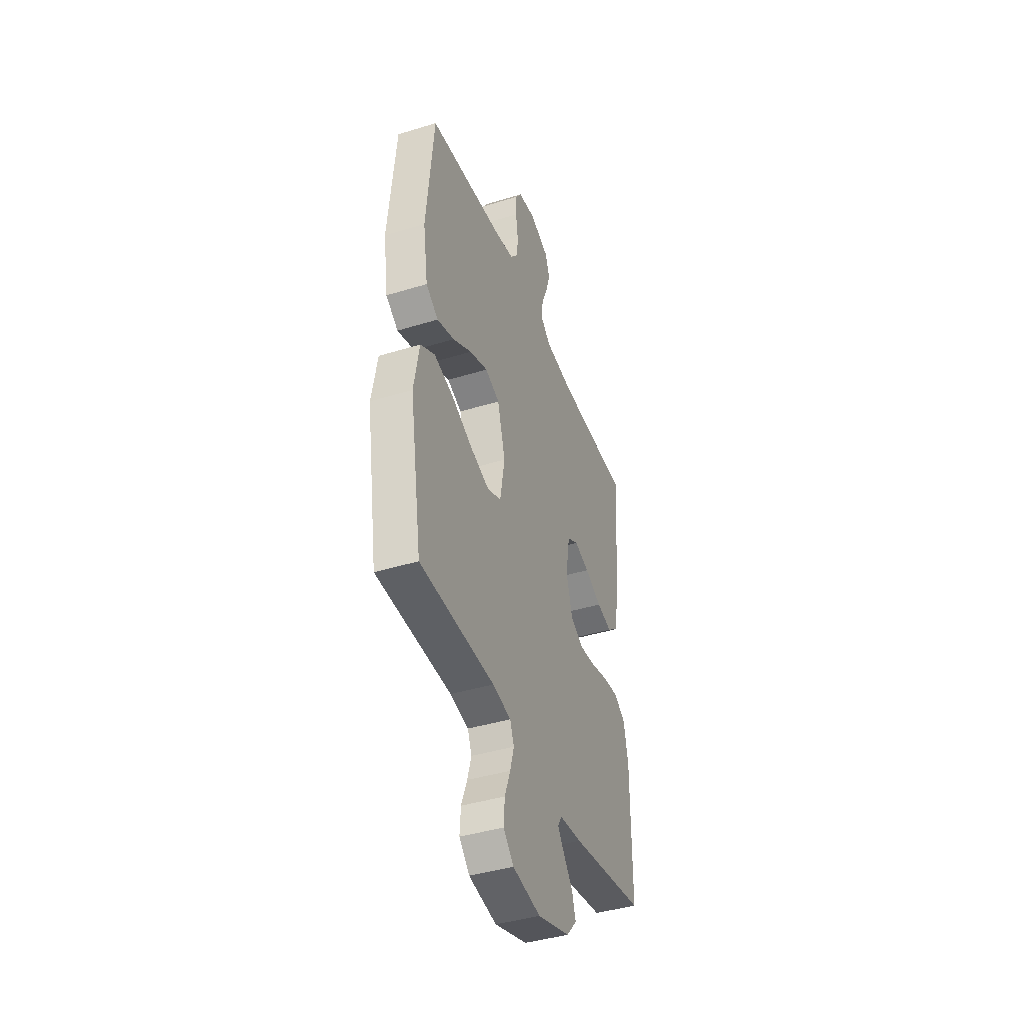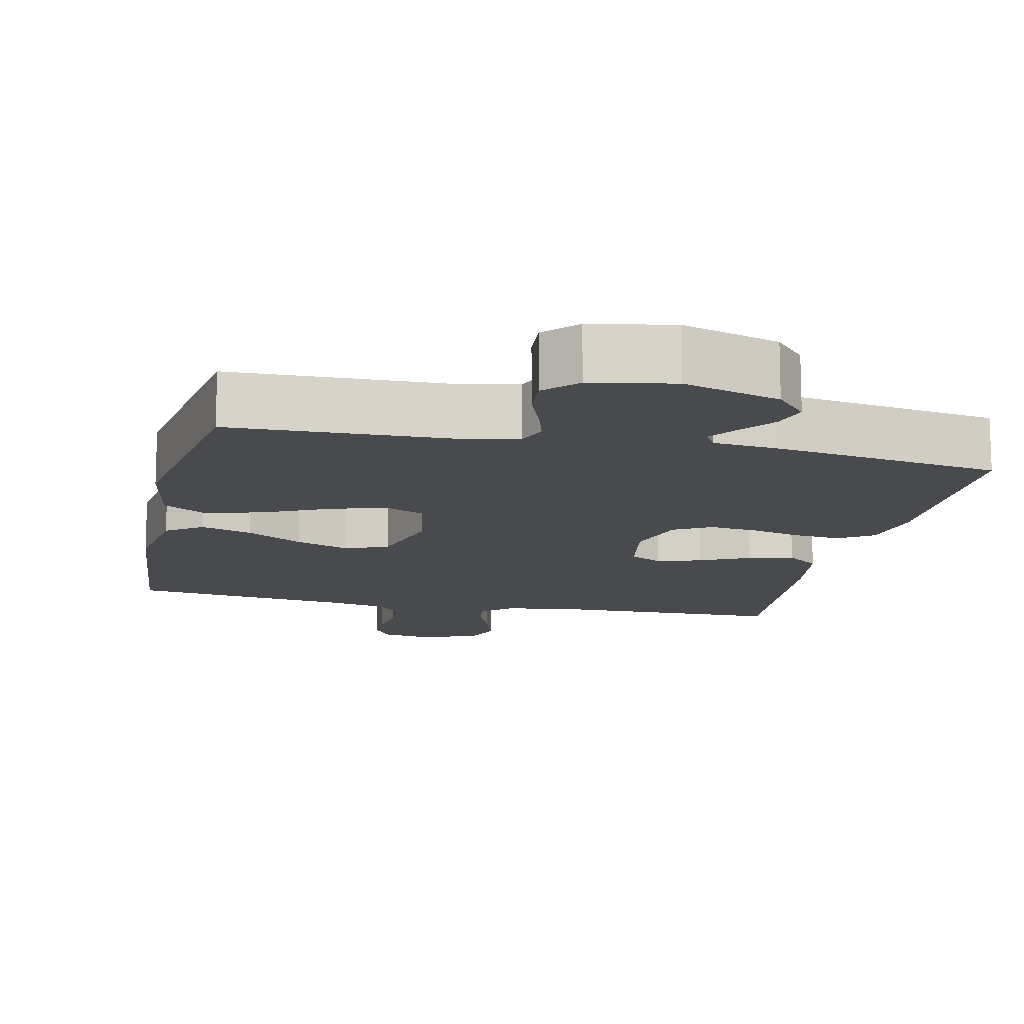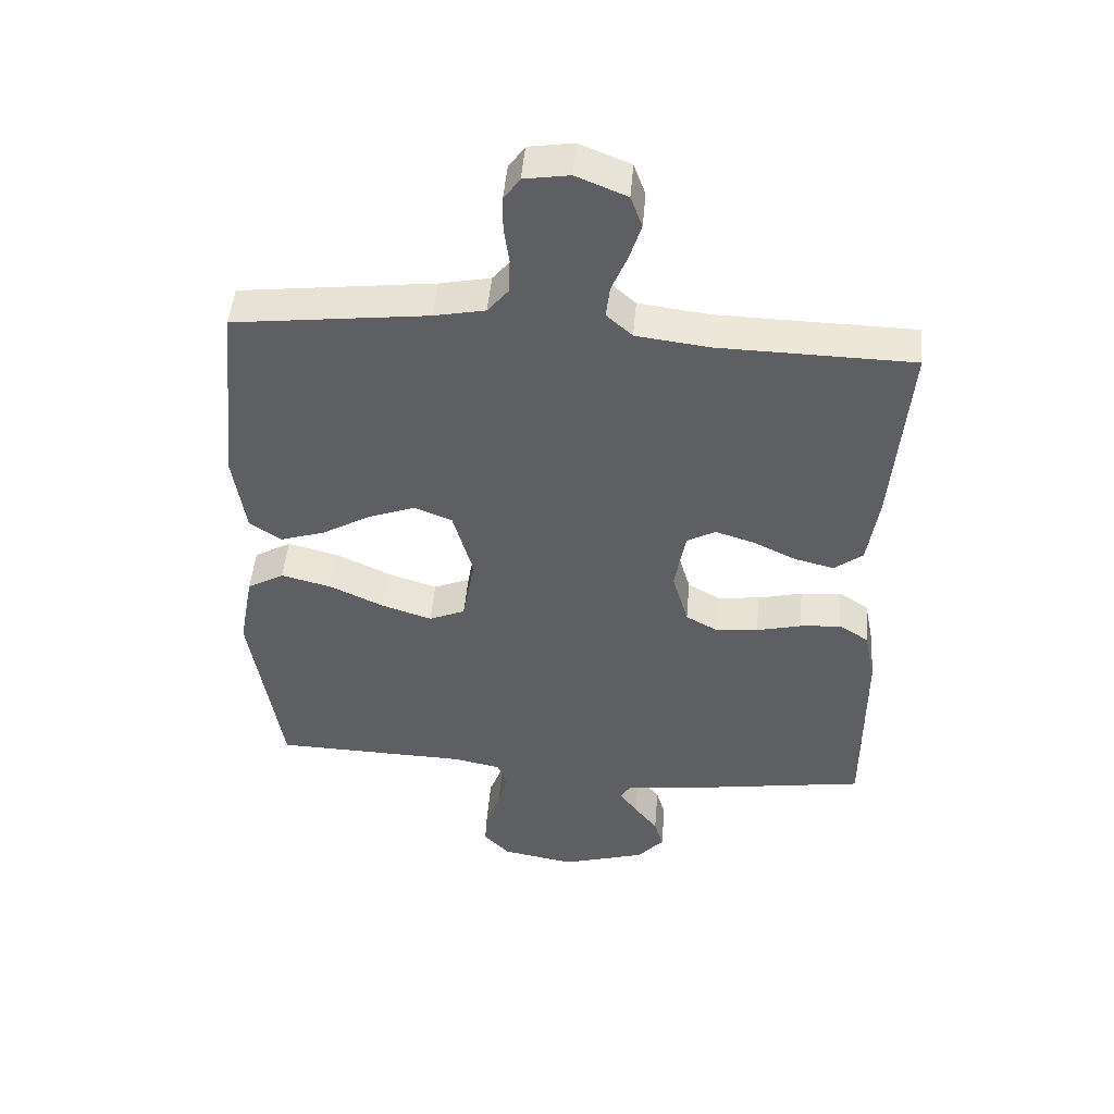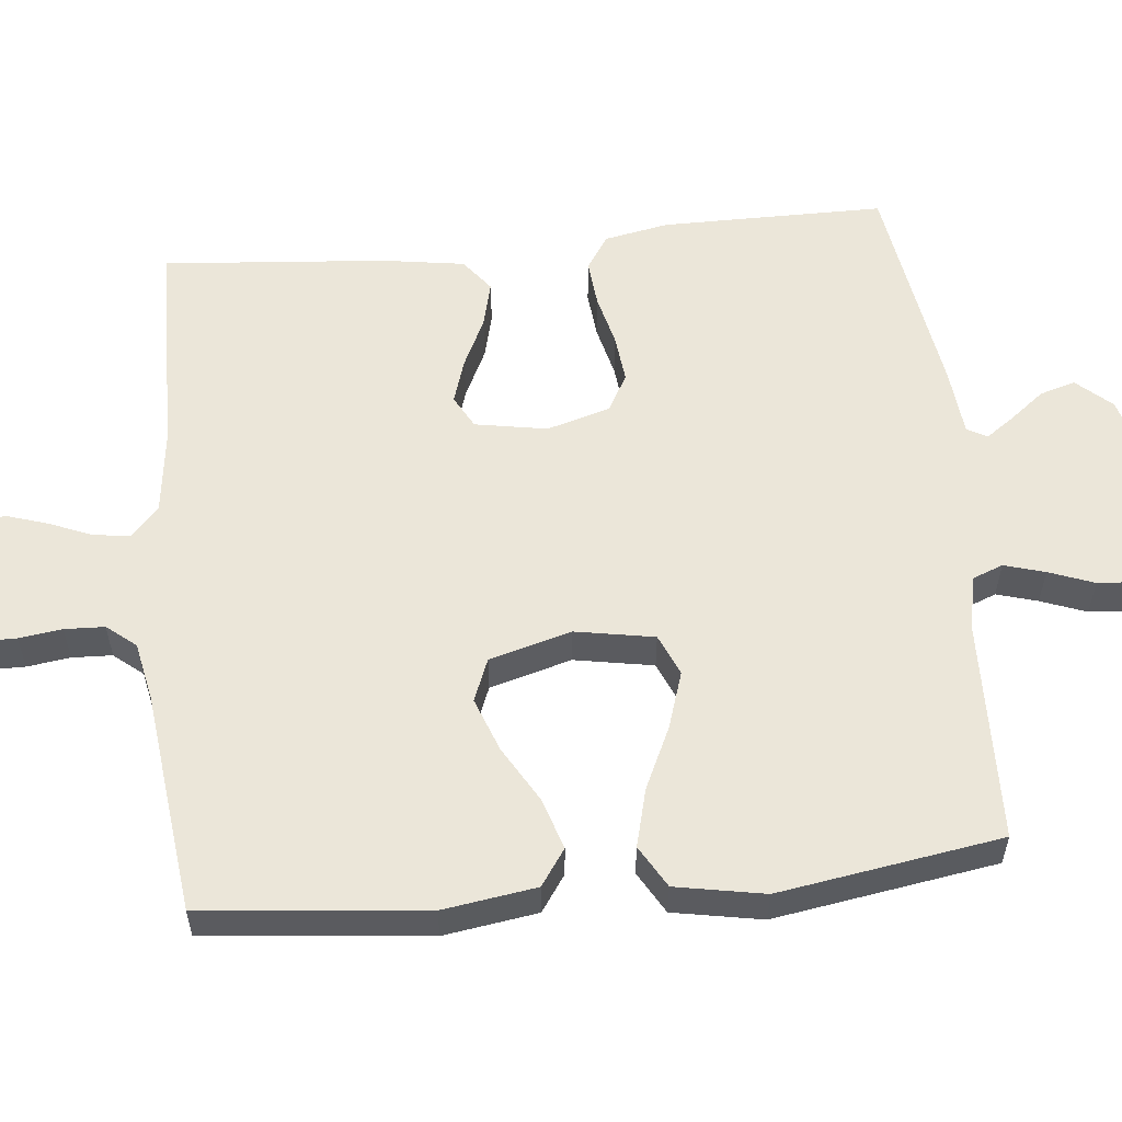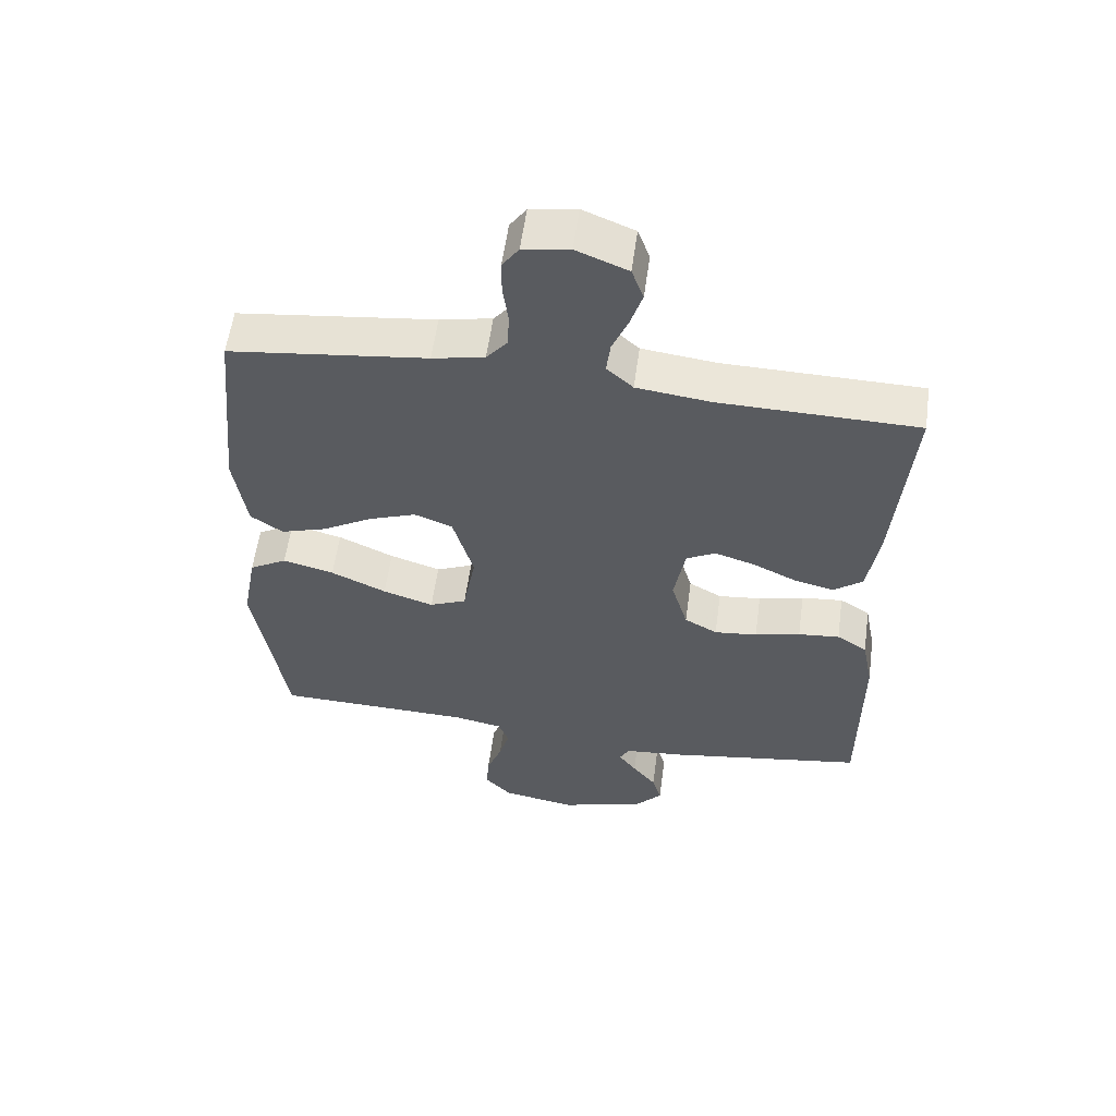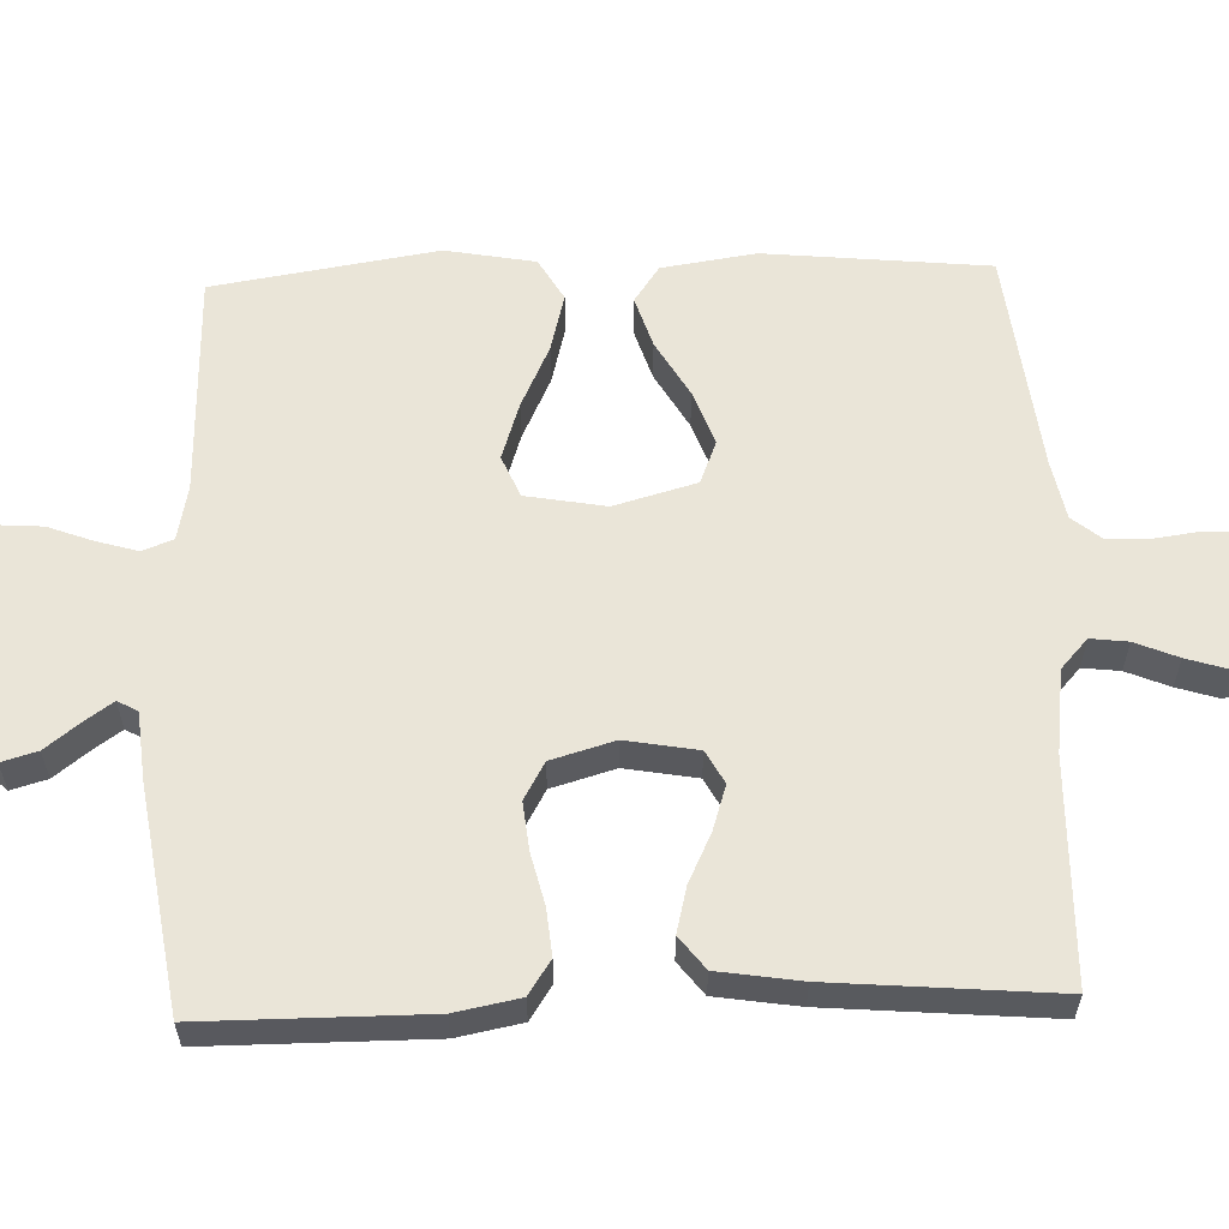
<metadata>
{"format":"obj","ext":"obj","renderer":"f3d","projection":"perspective","resolution":1024,"background":"white","views":[{"elev":-41.6,"azim":110.4,"up":"+Z"},{"elev":-13.4,"azim":167.7,"up":"+Y"},{"elev":47.8,"azim":-175.1,"up":"+Z"},{"elev":56.8,"azim":84.3,"up":"+Y"},{"elev":57.2,"azim":-172.2,"up":"+Z"},{"elev":59.4,"azim":-91.9,"up":"+Y"}]}
</metadata>
<code>
v -0.5 0.07 0.5
v -0.2 0.07 0.506
v -0.088 0.07 0.52
v -0.048 0.07 0.556
v -0.054 0.07 0.606
v -0.078 0.07 0.664
v -0.096 0.07 0.721
v -0.078 0.07 0.77
v 0 0.07 0.802
v 0.07 0.07 0.791
v 0.095 0.07 0.755
v 0.095 0.07 0.703
v 0.087 0.07 0.645
v 0.089 0.07 0.591
v 0.121 0.07 0.552
v 0.2 0.07 0.536
v 0.5 0.07 0.5
v 0.53 0.07 0.2
v 0.511 0.07 0.074
v 0.462 0.07 0.04
v 0.393 0.07 0.062
v 0.317 0.07 0.106
v 0.244 0.07 0.133
v 0.186 0.07 0.11
v 0.155 0.07 0
v 0.174 0.07 -0.107
v 0.23 0.07 -0.131
v 0.307 0.07 -0.106
v 0.391 0.07 -0.067
v 0.469 0.07 -0.047
v 0.526 0.07 -0.08
v 0.548 0.07 -0.2
v 0.5 0.07 -0.5
v 0.2 0.07 -0.508
v 0.126 0.07 -0.523
v 0.11 0.07 -0.564
v 0.126 0.07 -0.619
v 0.149 0.07 -0.68
v 0.153 0.07 -0.737
v 0.112 0.07 -0.78
v 0 0.07 -0.8
v -0.13 0.07 -0.761
v -0.171 0.07 -0.715
v -0.157 0.07 -0.667
v -0.121 0.07 -0.621
v -0.094 0.07 -0.583
v -0.109 0.07 -0.556
v -0.2 0.07 -0.547
v -0.5 0.07 -0.5
v -0.5 0.07 -0.2
v -0.483 0.07 -0.113
v -0.437 0.07 -0.083
v -0.374 0.07 -0.089
v -0.305 0.07 -0.106
v -0.24 0.07 -0.113
v -0.19 0.07 -0.085
v -0.165 0.07 0
v -0.182 0.07 0.097
v -0.226 0.07 0.121
v -0.286 0.07 0.102
v -0.353 0.07 0.07
v -0.414 0.07 0.055
v -0.458 0.07 0.089
v -0.475 0.07 0.2
v -0.5 0 0.5
v -0.2 0 0.506
v -0.088 0 0.52
v -0.048 0 0.556
v -0.054 0 0.606
v -0.078 0 0.664
v -0.096 0 0.721
v -0.078 0 0.77
v 0 0 0.802
v 0.07 0 0.791
v 0.095 0 0.755
v 0.095 0 0.703
v 0.087 0 0.645
v 0.089 0 0.591
v 0.121 0 0.552
v 0.2 0 0.536
v 0.5 0 0.5
v 0.53 0 0.2
v 0.511 0 0.074
v 0.462 0 0.04
v 0.393 0 0.062
v 0.317 0 0.106
v 0.244 0 0.133
v 0.186 0 0.11
v 0.155 0 0
v 0.174 0 -0.107
v 0.23 0 -0.131
v 0.307 0 -0.106
v 0.391 0 -0.067
v 0.469 0 -0.047
v 0.526 0 -0.08
v 0.548 0 -0.2
v 0.5 0 -0.5
v 0.2 0 -0.508
v 0.126 0 -0.523
v 0.11 0 -0.564
v 0.126 0 -0.619
v 0.149 0 -0.68
v 0.153 0 -0.737
v 0.112 0 -0.78
v 0 0 -0.8
v -0.13 0 -0.761
v -0.171 0 -0.715
v -0.157 0 -0.667
v -0.121 0 -0.621
v -0.094 0 -0.583
v -0.109 0 -0.556
v -0.2 0 -0.547
v -0.5 0 -0.5
v -0.5 0 -0.2
v -0.483 0 -0.113
v -0.437 0 -0.083
v -0.374 0 -0.089
v -0.305 0 -0.106
v -0.24 0 -0.113
v -0.19 0 -0.085
v -0.165 0 0
v -0.182 0 0.097
v -0.226 0 0.121
v -0.286 0 0.102
v -0.353 0 0.07
v -0.414 0 0.055
v -0.458 0 0.089
v -0.475 0 0.2
f 63 64 1 2
f 60 61 62 63
f 59 60 63 2
f 58 59 2 3
f 57 58 3 4
f 51 52 53 54
f 51 54 55
f 50 51 55
f 47 48 49 50
f 47 50 55
f 46 47 55 56
f 42 43 44 45
f 42 45 46
f 41 42 46
f 37 38 39 40
f 36 37 40 41
f 35 36 41 46
f 31 32 33 34
f 31 34 35
f 28 29 30 31
f 27 28 31 35
f 26 27 35 46
f 19 20 21 22
f 19 22 23
f 16 17 18 19
f 15 16 19 23
f 14 15 23 24
f 10 11 12 13
f 10 13 14
f 9 10 14
f 5 6 7 8
f 5 8 9 14
f 26 46 56 57
f 25 26 57 4
f 14 24 25
f 4 5 14 25
f 66 65 128 127
f 127 126 125 124
f 66 127 124 123
f 67 66 123 122
f 68 67 122 121
f 118 117 116 115
f 119 118 115
f 119 115 114
f 114 113 112 111
f 119 114 111
f 120 119 111 110
f 109 108 107 106
f 110 109 106
f 110 106 105
f 104 103 102 101
f 105 104 101 100
f 110 105 100 99
f 98 97 96 95
f 99 98 95
f 95 94 93 92
f 99 95 92 91
f 110 99 91 90
f 86 85 84 83
f 87 86 83
f 83 82 81 80
f 87 83 80 79
f 88 87 79 78
f 77 76 75 74
f 78 77 74
f 78 74 73
f 72 71 70 69
f 78 73 72 69
f 121 120 110 90
f 68 121 90 89
f 89 88 78
f 89 78 69 68
f 1 65 66 2
f 2 66 67 3
f 3 67 68 4
f 4 68 69 5
f 5 69 70 6
f 6 70 71 7
f 7 71 72 8
f 8 72 73 9
f 9 73 74 10
f 10 74 75 11
f 11 75 76 12
f 12 76 77 13
f 13 77 78 14
f 14 78 79 15
f 15 79 80 16
f 16 80 81 17
f 17 81 82 18
f 18 82 83 19
f 19 83 84 20
f 20 84 85 21
f 21 85 86 22
f 22 86 87 23
f 23 87 88 24
f 24 88 89 25
f 25 89 90 26
f 26 90 91 27
f 27 91 92 28
f 28 92 93 29
f 29 93 94 30
f 30 94 95 31
f 31 95 96 32
f 32 96 97 33
f 33 97 98 34
f 34 98 99 35
f 35 99 100 36
f 36 100 101 37
f 37 101 102 38
f 38 102 103 39
f 39 103 104 40
f 40 104 105 41
f 41 105 106 42
f 42 106 107 43
f 43 107 108 44
f 44 108 109 45
f 45 109 110 46
f 46 110 111 47
f 47 111 112 48
f 48 112 113 49
f 49 113 114 50
f 50 114 115 51
f 51 115 116 52
f 52 116 117 53
f 53 117 118 54
f 54 118 119 55
f 55 119 120 56
f 56 120 121 57
f 57 121 122 58
f 58 122 123 59
f 59 123 124 60
f 60 124 125 61
f 61 125 126 62
f 62 126 127 63
f 63 127 128 64
f 64 128 65 1

</code>
